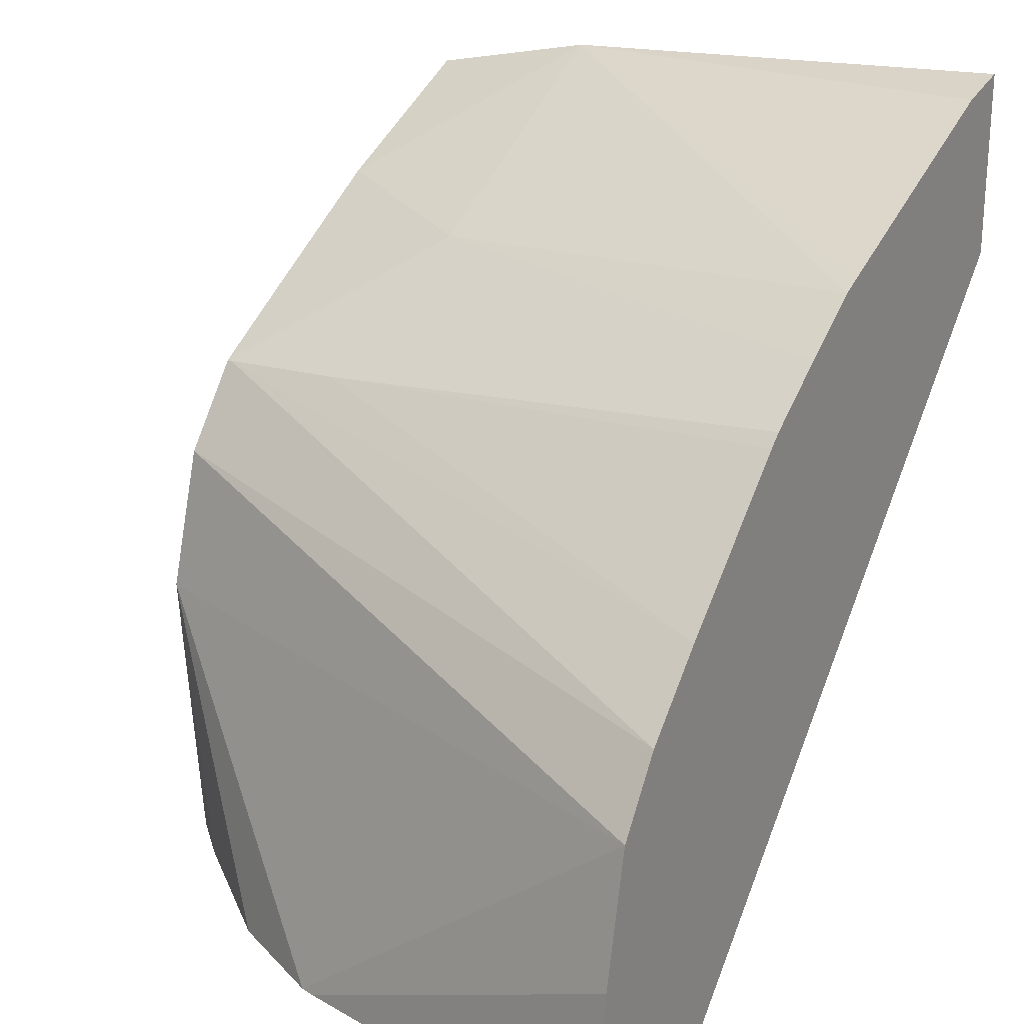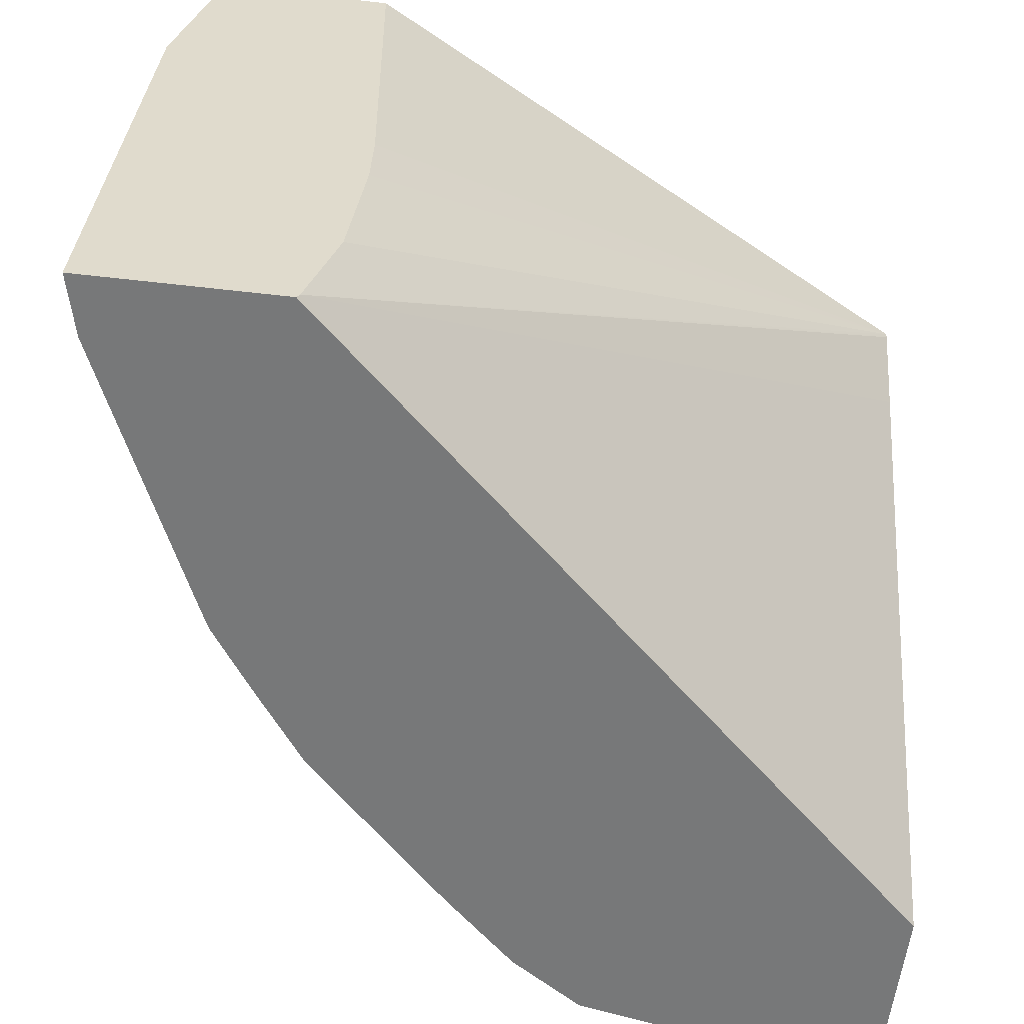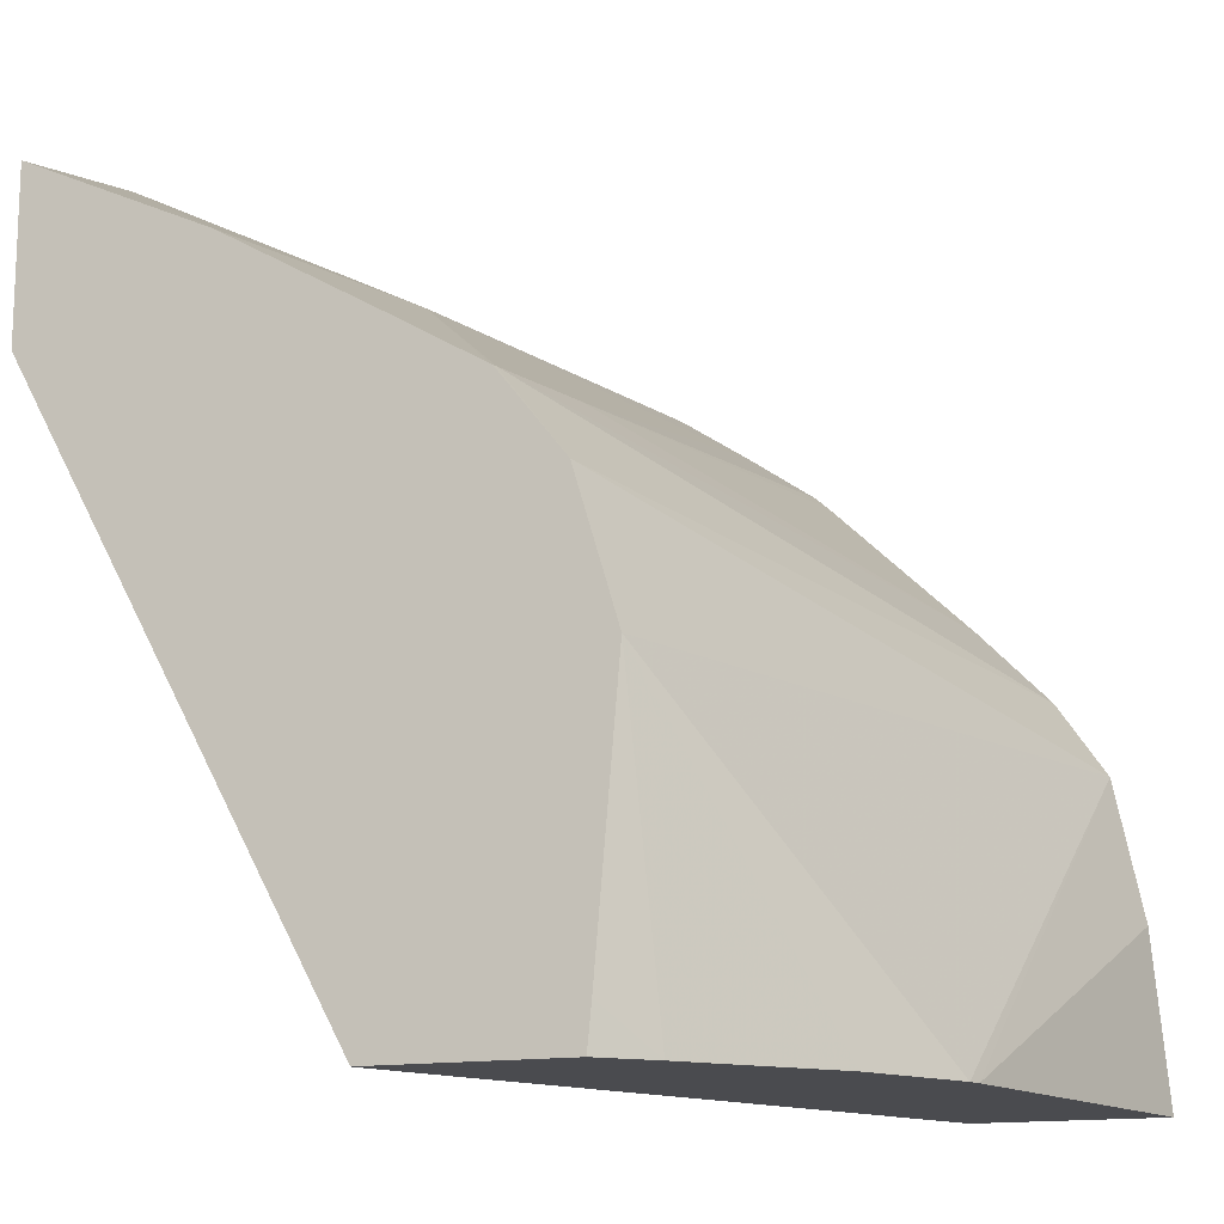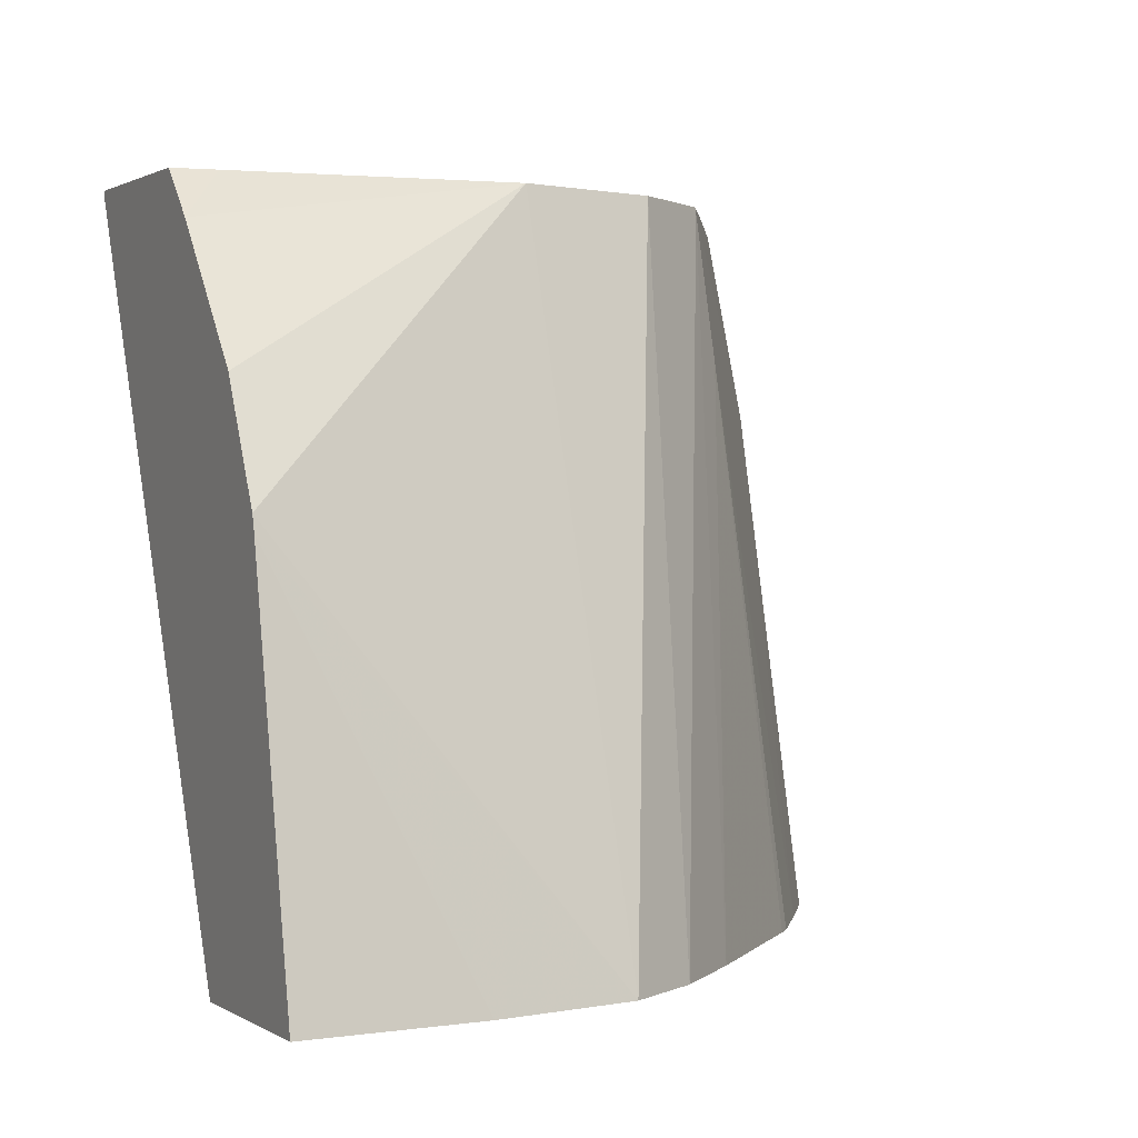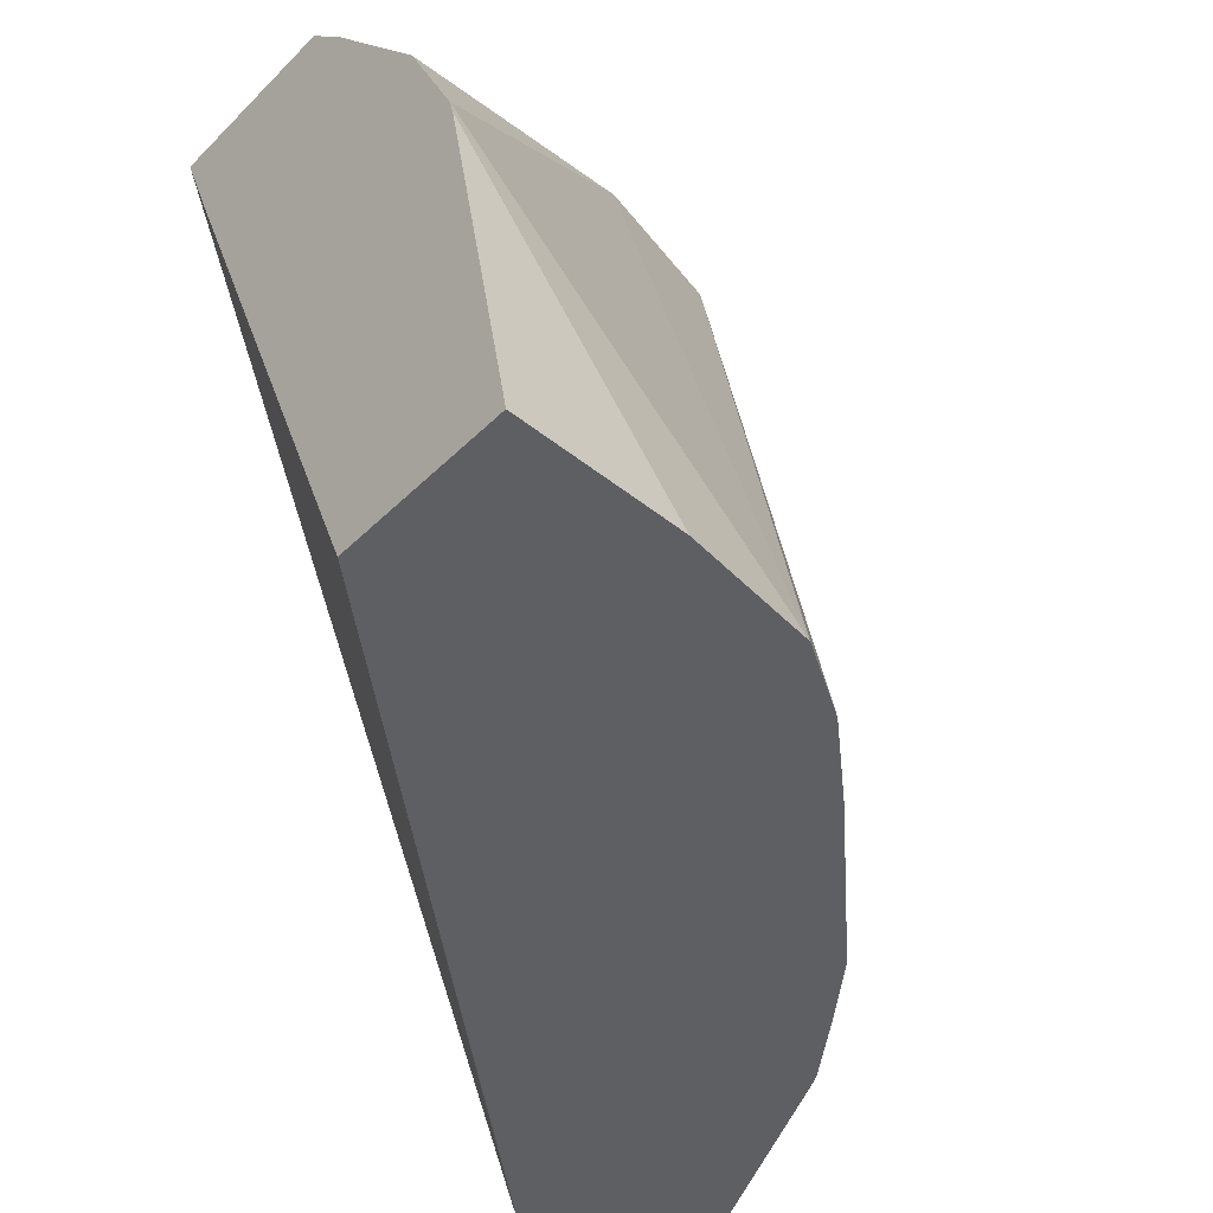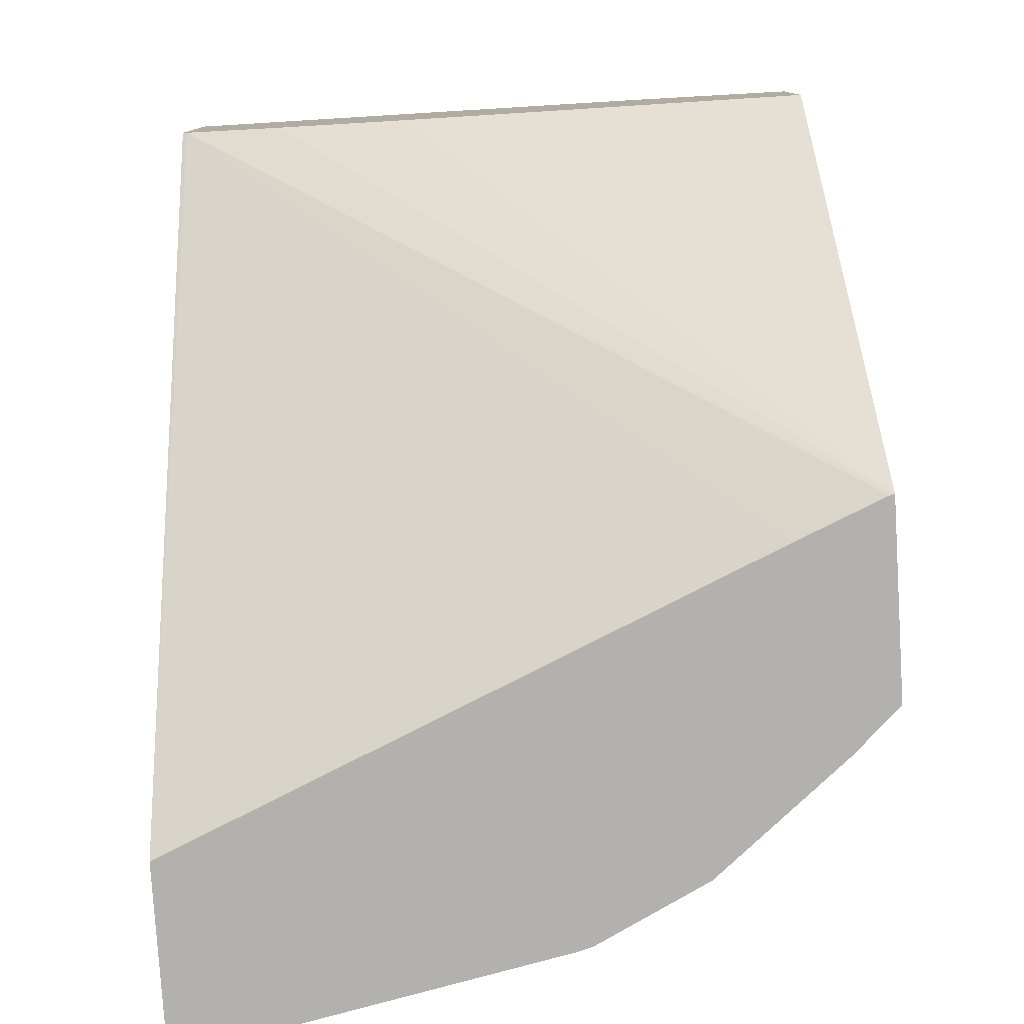
<metadata>
{"format":"obj","ext":"obj","renderer":"f3d","projection":"perspective","resolution":1024,"background":"white","views":[{"elev":23.5,"azim":-58.4,"up":"+Z"},{"elev":-57.4,"azim":83.2,"up":"+Y"},{"elev":-14.3,"azim":-158.4,"up":"+Z"},{"elev":1.2,"azim":-115.6,"up":"+Y"},{"elev":-41.3,"azim":-129.8,"up":"+Y"},{"elev":-79.2,"azim":93.6,"up":"+Z"}]}
</metadata>
<code>
v -0.005614 -0.05606 0.02408
v -0.005614 -0.05423 0.02367
v -0.005614 -0.05423 0.02197
v -0.005614 -0.06102 0.02437
v -0.006214 -0.06102 0.02423
v -0.005614 -0.06102 0.02243
v -0.007491 -0.05423 0.02279
v -0.008534 -0.05614 0.0226
v -0.009088 -0.06102 0.02297
v -0.008895 -0.06102 0.02306
v -0.005614 -0.06097 0.0224
v -0.01185 -0.06102 0.01589
v -0.009121 -0.05423 0.02182
v -0.009788 -0.06102 0.0225
v -0.01 -0.05423 0.02129
v -0.01003 -0.05428 0.02129
v -0.01016 -0.05569 0.02142
v -0.005614 -0.05992 0.0221
v -0.009291 -0.05513 0.01589
v -0.008927 -0.05428 0.01589
v -0.008923 -0.05426 0.01589
v -0.008916 -0.05423 0.01589
v -0.01373 -0.06102 0.01589
v -0.005614 -0.05783 0.02192
v -0.01048 -0.06102 0.02201
v -0.01002 -0.05423 0.02128
v -0.01067 -0.05423 0.02045
v -0.01279 -0.06102 0.01976
v -0.01206 -0.06102 0.0205
v -0.01061 -0.06102 0.0219
v -0.005614 -0.05851 0.02194
v -0.01082 -0.05423 0.01589
v -0.01358 -0.06102 0.01762
v -0.01295 -0.05724 0.01589
v -0.0111 -0.05423 0.01903
v -0.01329 -0.06102 0.01902
v -0.01126 -0.05468 0.01589
v -0.01086 -0.05423 0.01632
v -0.01291 -0.0571 0.01589
v -0.01235 -0.05599 0.01589
f 12 20 19
f 4 36 33
f 12 32 22
f 12 22 21
f 12 21 20
f 8 17 14
f 11 20 21
f 4 24 3
f 3 24 22
f 11 19 20
f 17 30 25
f 12 39 40
f 17 29 30
f 4 25 30
f 4 14 25
f 4 9 14
f 35 37 40
f 23 33 34
f 12 34 39
f 12 23 34
f 4 31 24
f 35 38 37
f 11 22 18
f 11 21 22
f 2 26 15
f 4 18 31
f 22 24 31
f 4 3 2
f 4 2 1
f 1 2 7
f 18 22 31
f 4 1 5
f 1 8 9
f 1 7 8
f 15 26 16
f 12 37 32
f 4 23 12
f 4 12 6
f 4 6 11
f 4 33 23
f 4 11 18
f 16 26 27
f 2 32 38
f 2 27 26
f 2 35 27
f 2 22 32
f 2 3 22
f 4 10 9
f 2 13 7
f 2 38 35
f 27 35 36
f 27 36 28
f 32 37 38
f 33 36 34
f 34 36 39
f 16 27 28
f 16 28 29
f 16 29 17
f 11 12 19
f 12 40 37
f 14 17 25
f 1 9 10
f 4 5 10
f 4 29 28
f 4 30 29
f 8 15 16
f 8 13 15
f 8 14 9
f 7 13 8
f 35 39 36
f 4 28 36
f 35 40 39
f 8 16 17
f 2 15 13
f 6 12 11
f 1 10 5

</code>
